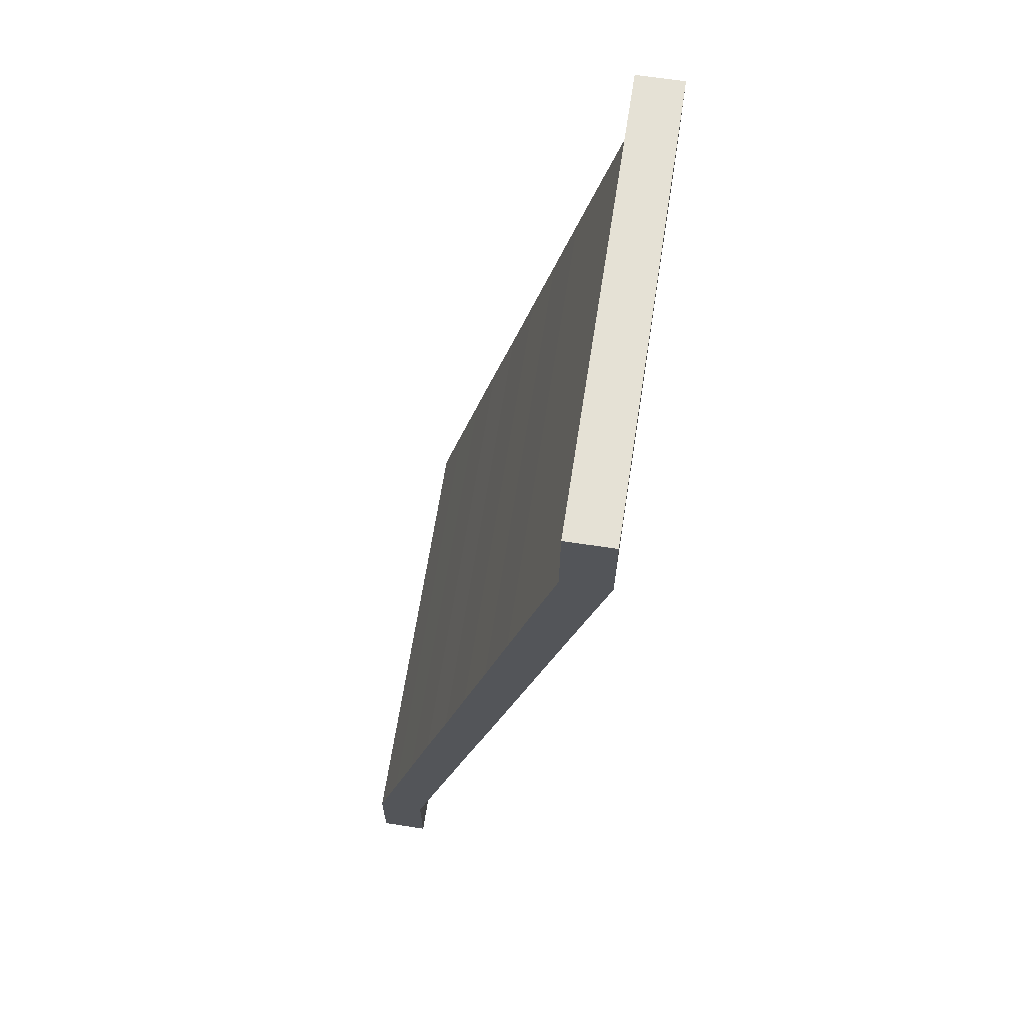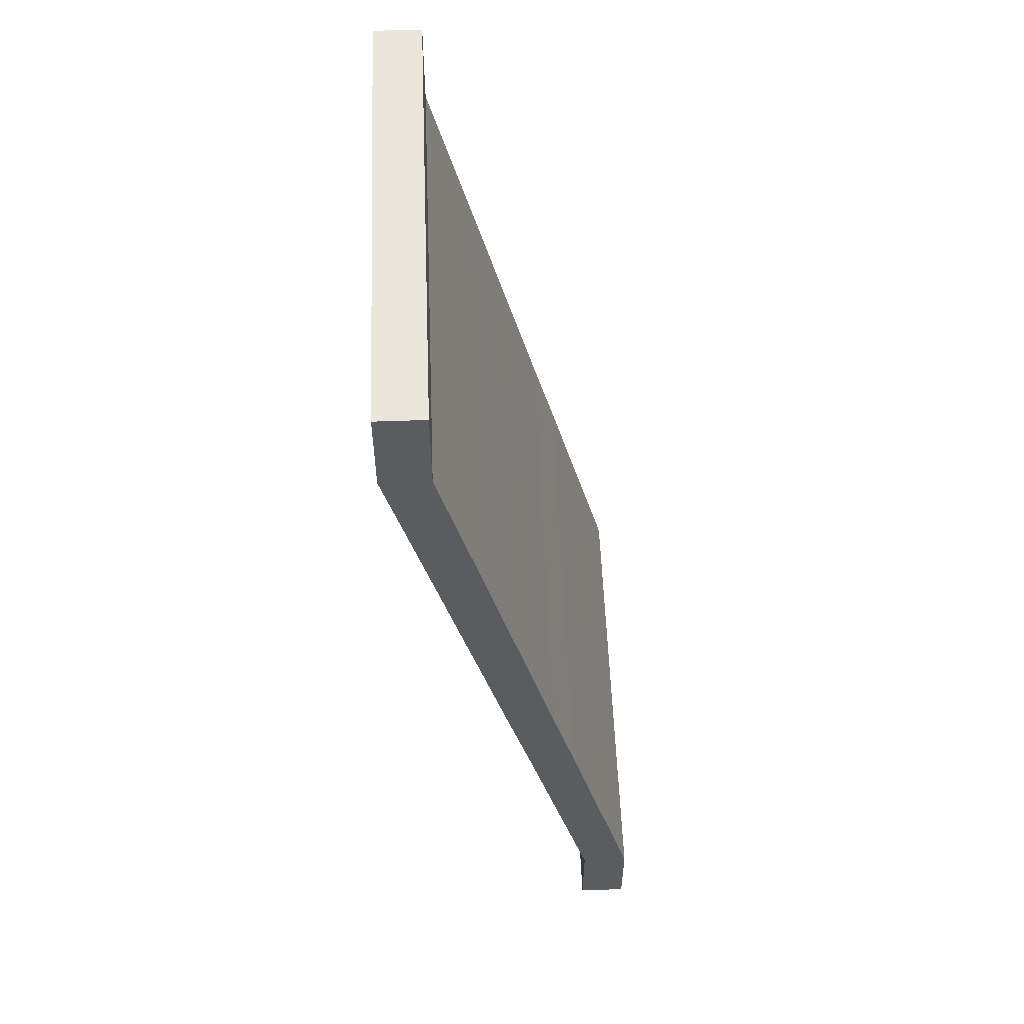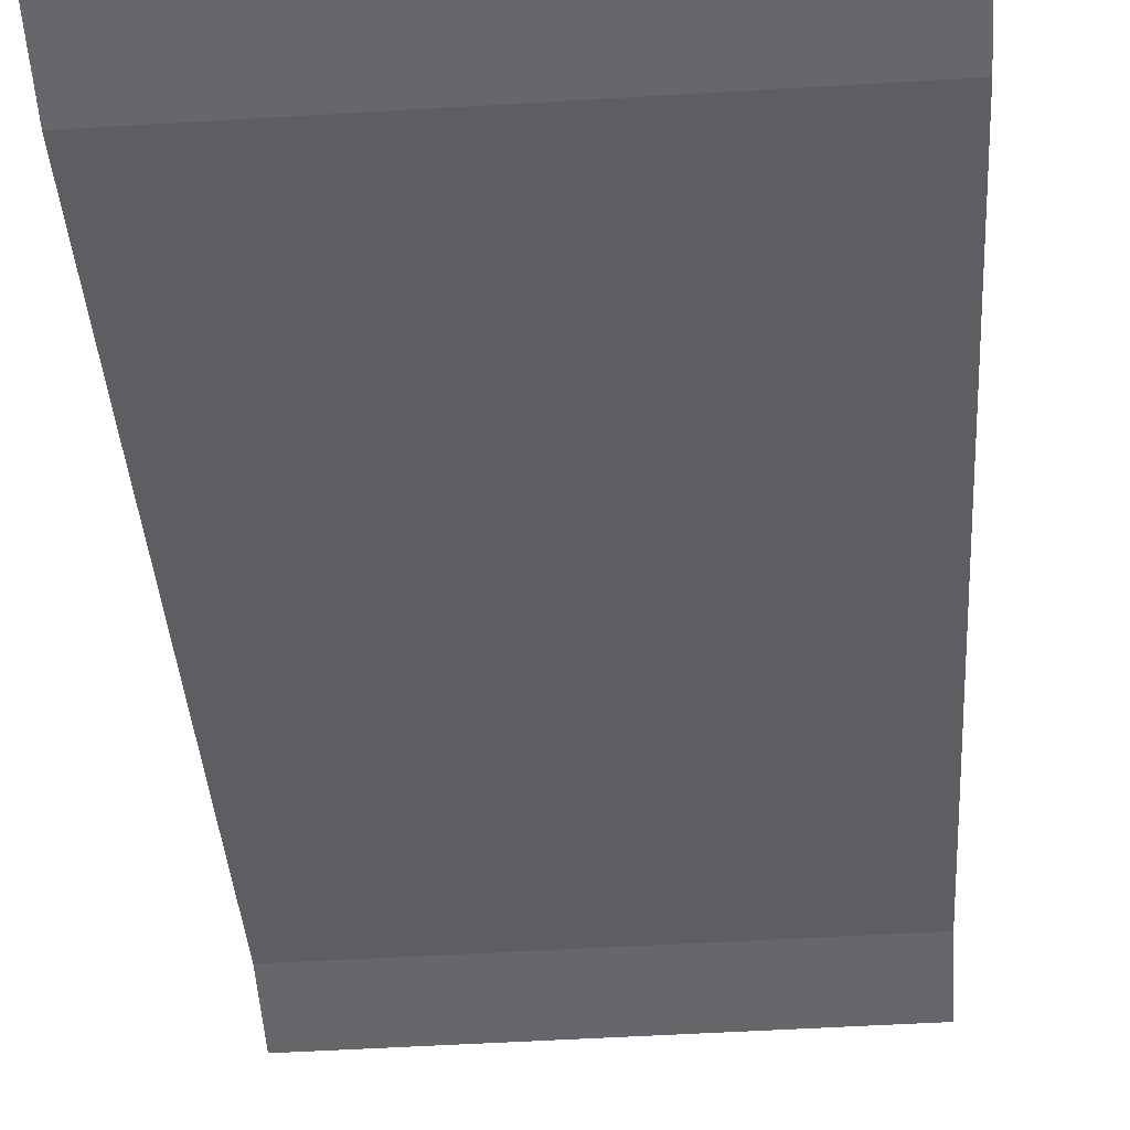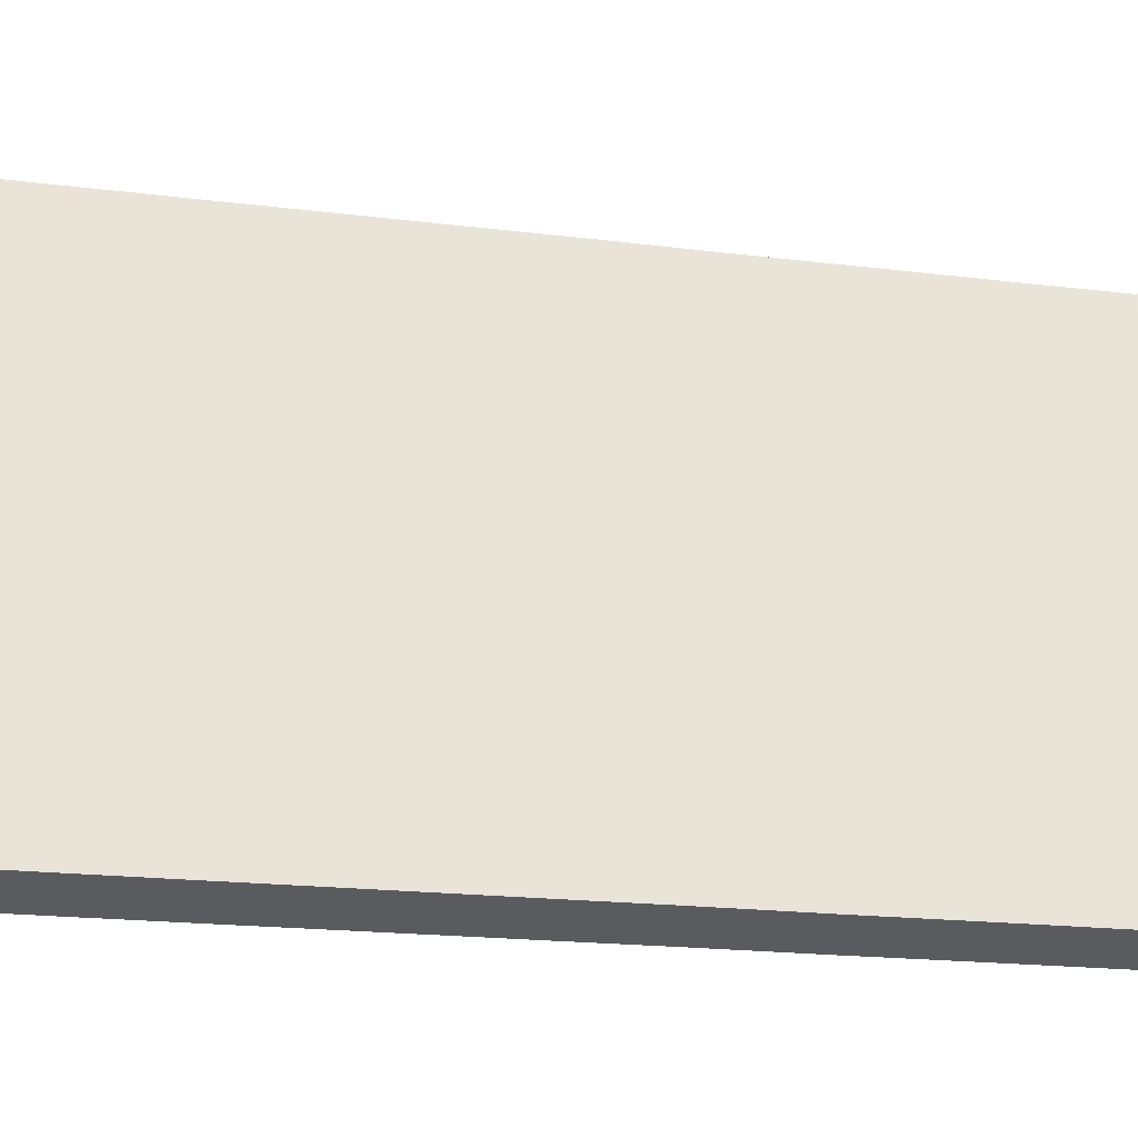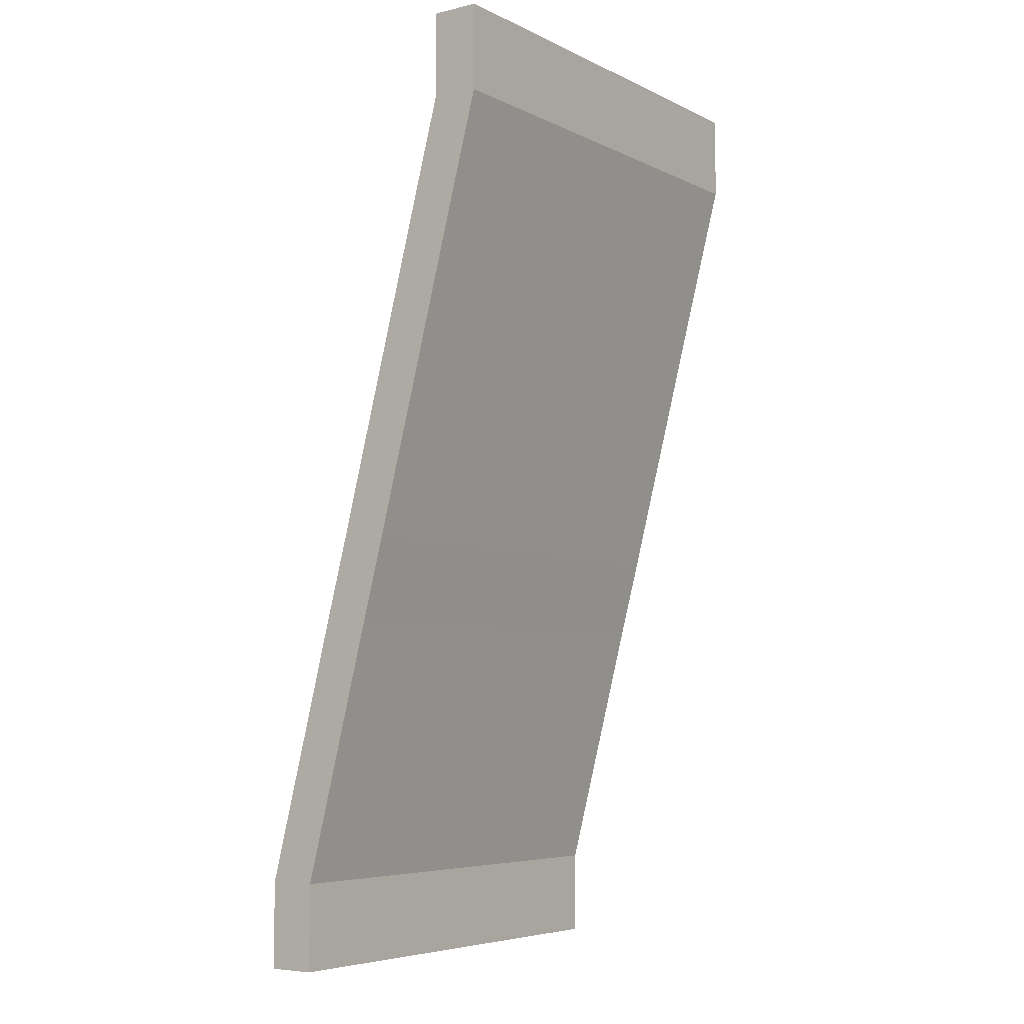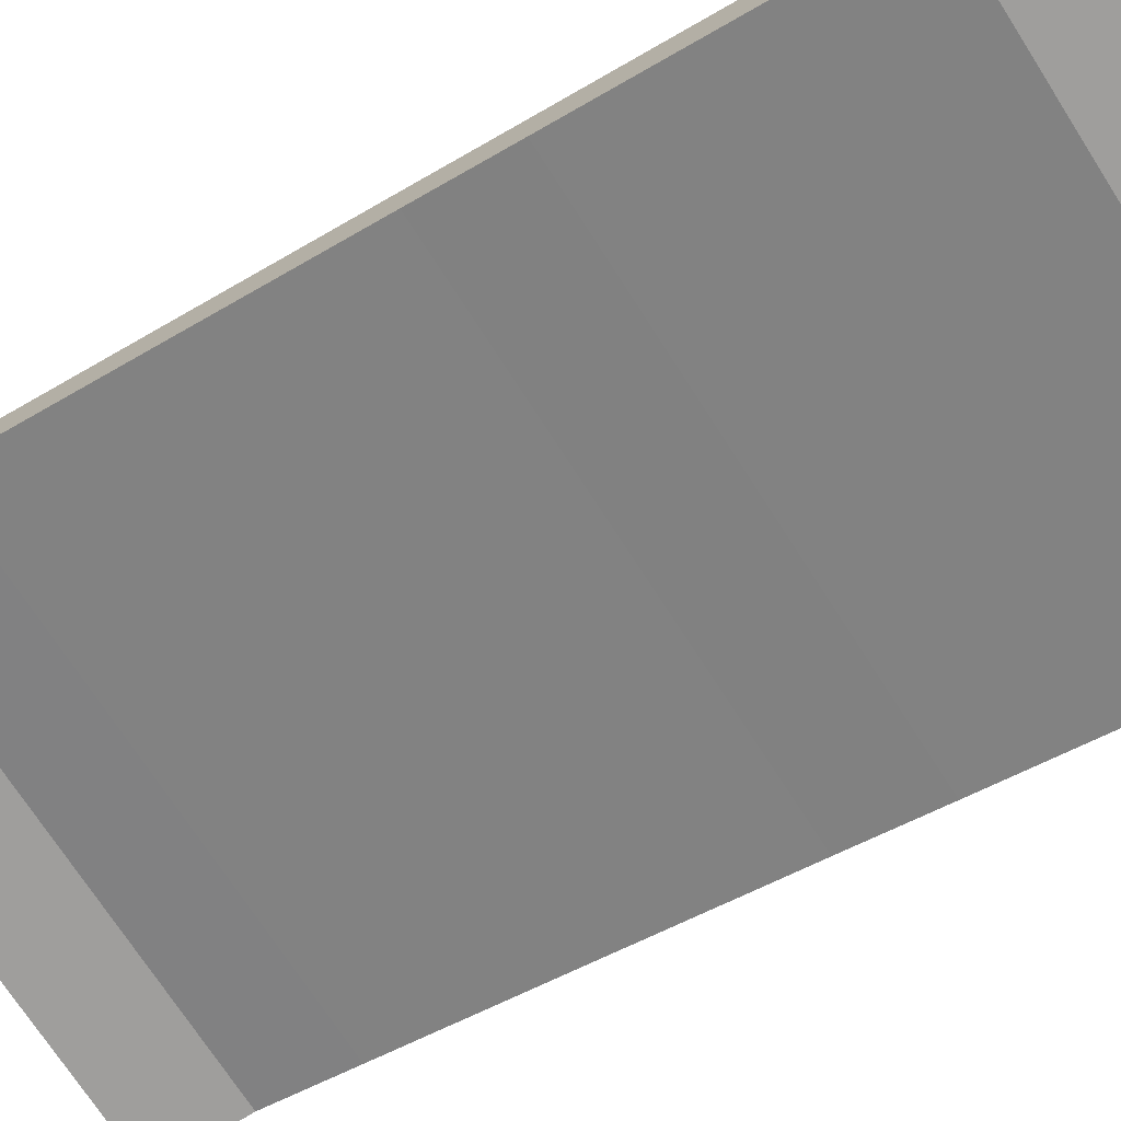
<metadata>
{"format":"obj","ext":"obj","renderer":"f3d","projection":"perspective","resolution":1024,"background":"white","views":[{"elev":65.1,"azim":98.8,"up":"+Z"},{"elev":55.0,"azim":-92.2,"up":"+Z"},{"elev":-52.2,"azim":-176.3,"up":"+Y"},{"elev":55.5,"azim":85.1,"up":"+Y"},{"elev":-5.9,"azim":125.7,"up":"+Z"},{"elev":-71.0,"azim":122.5,"up":"+Y"}]}
</metadata>
<code>
o Cube
v -2.5 2.38 5
v -2.5 1.88 5
v -2.5 0.25 -5
v -2.5 -0.25 -5
v 2.5 2.38 5
v 2.5 1.88 5
v 2.5 0.25 -5
v 2.5 -0.25 -5
v 2.5 1.878 4.091
v 2.5 1.639 3.182
v 2.5 1.403 2.273
v 2.5 1.168 1.364
v 2.5 0.9315 0.4545
v 2.5 0.697 -0.4545
v 2.5 0.456 -1.364
v 2.5 0.2214 -2.273
v 2.5 -0.01512 -3.182
v 2.5 -0.25 -4.091
v -2.5 2.378 4.091
v -2.5 2.139 3.182
v -2.5 1.903 2.273
v -2.5 1.668 1.364
v -2.5 1.431 0.4545
v -2.5 1.197 -0.4545
v -2.5 0.956 -1.364
v -2.5 0.7214 -2.273
v -2.5 0.4849 -3.182
v -2.5 0.25 -4.091
v 2.5 0.25 -4.091
v 2.5 0.4849 -3.182
v 2.5 0.7214 -2.273
v 2.5 0.956 -1.364
v 2.5 1.197 -0.4545
v 2.5 1.431 0.4545
v 2.5 1.668 1.364
v 2.5 1.903 2.273
v 2.5 2.139 3.182
v 2.5 2.378 4.091
v -2.5 -0.25 -4.091
v -2.5 -0.01512 -3.182
v -2.5 0.2214 -2.273
v -2.5 0.456 -1.364
v -2.5 0.697 -0.4545
v -2.5 0.9315 0.4545
v -2.5 1.168 1.364
v -2.5 1.403 2.273
v -2.5 1.639 3.182
v -2.5 1.878 4.091
f 28 29 7 3
f 4 3 7 8
f 9 38 5 6
f 18 39 4 8
f 39 28 3 4
f 6 5 1 2
f 2 1 19 48
f 48 19 20 47
f 47 20 21 46
f 46 21 22 45
f 45 22 23 44
f 44 23 24 43
f 43 24 25 42
f 42 25 26 41
f 41 26 27 40
f 40 27 28 39
f 6 2 48 9
f 9 48 47 10
f 10 47 46 11
f 11 46 45 12
f 12 45 44 13
f 13 44 43 14
f 14 43 42 15
f 15 42 41 16
f 16 41 40 17
f 17 40 39 18
f 8 7 29 18
f 18 29 30 17
f 17 30 31 16
f 16 31 32 15
f 15 32 33 14
f 14 33 34 13
f 13 34 35 12
f 12 35 36 11
f 11 36 37 10
f 10 37 38 9
f 1 5 38 19
f 19 38 37 20
f 20 37 36 21
f 21 36 35 22
f 22 35 34 23
f 23 34 33 24
f 24 33 32 25
f 25 32 31 26
f 26 31 30 27
f 27 30 29 28

</code>
